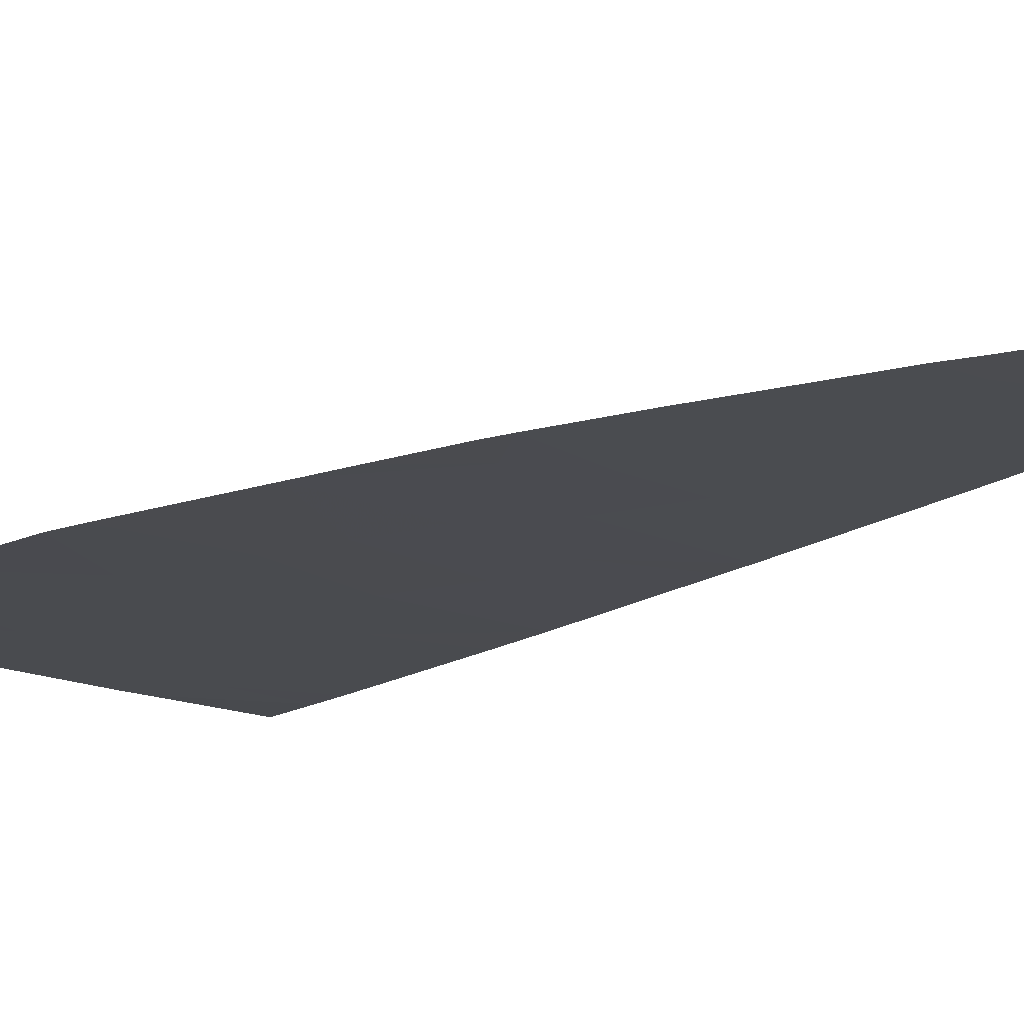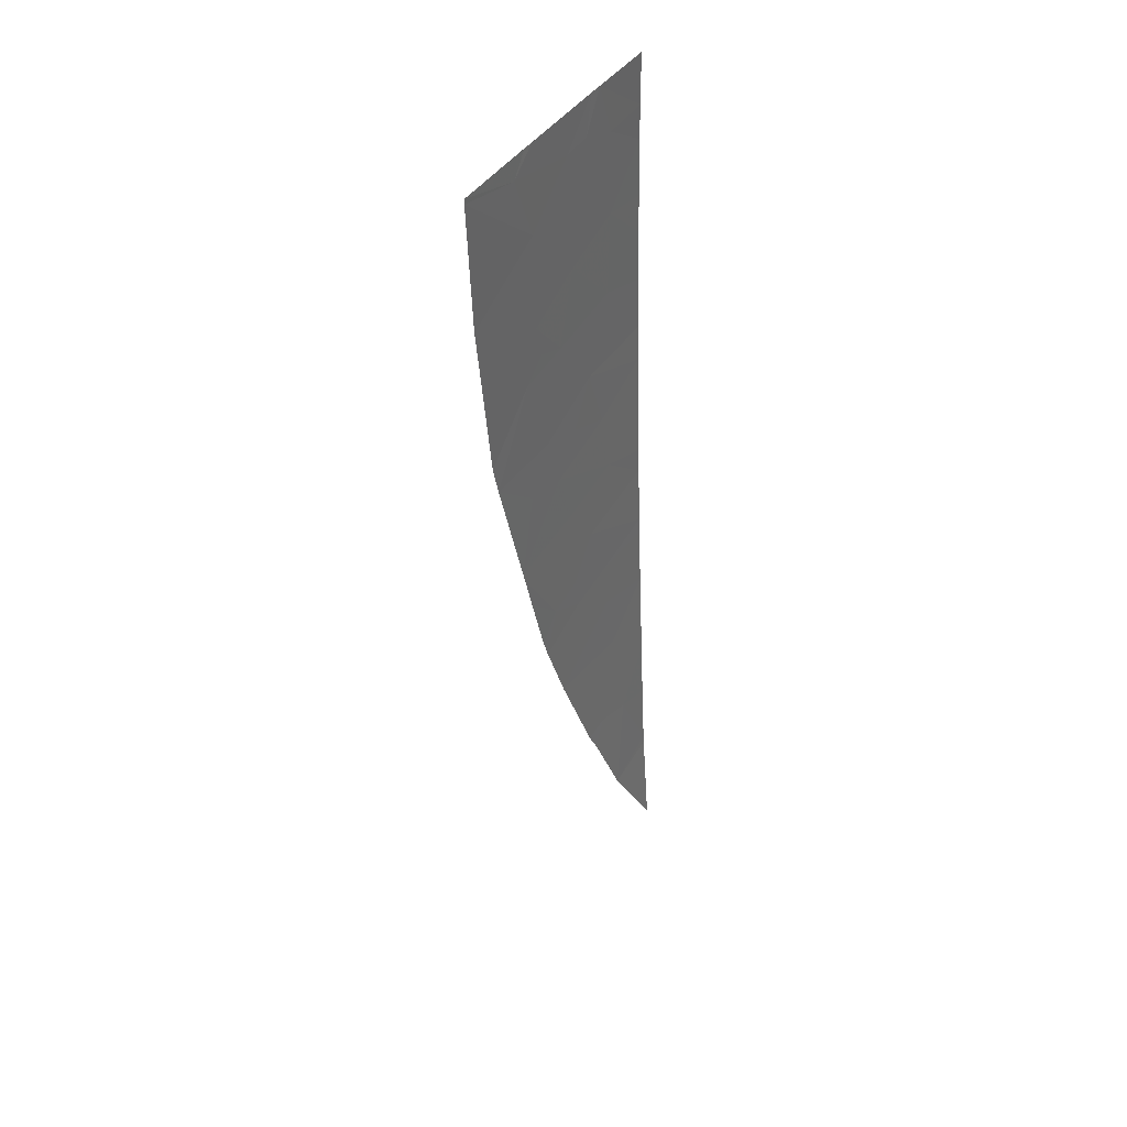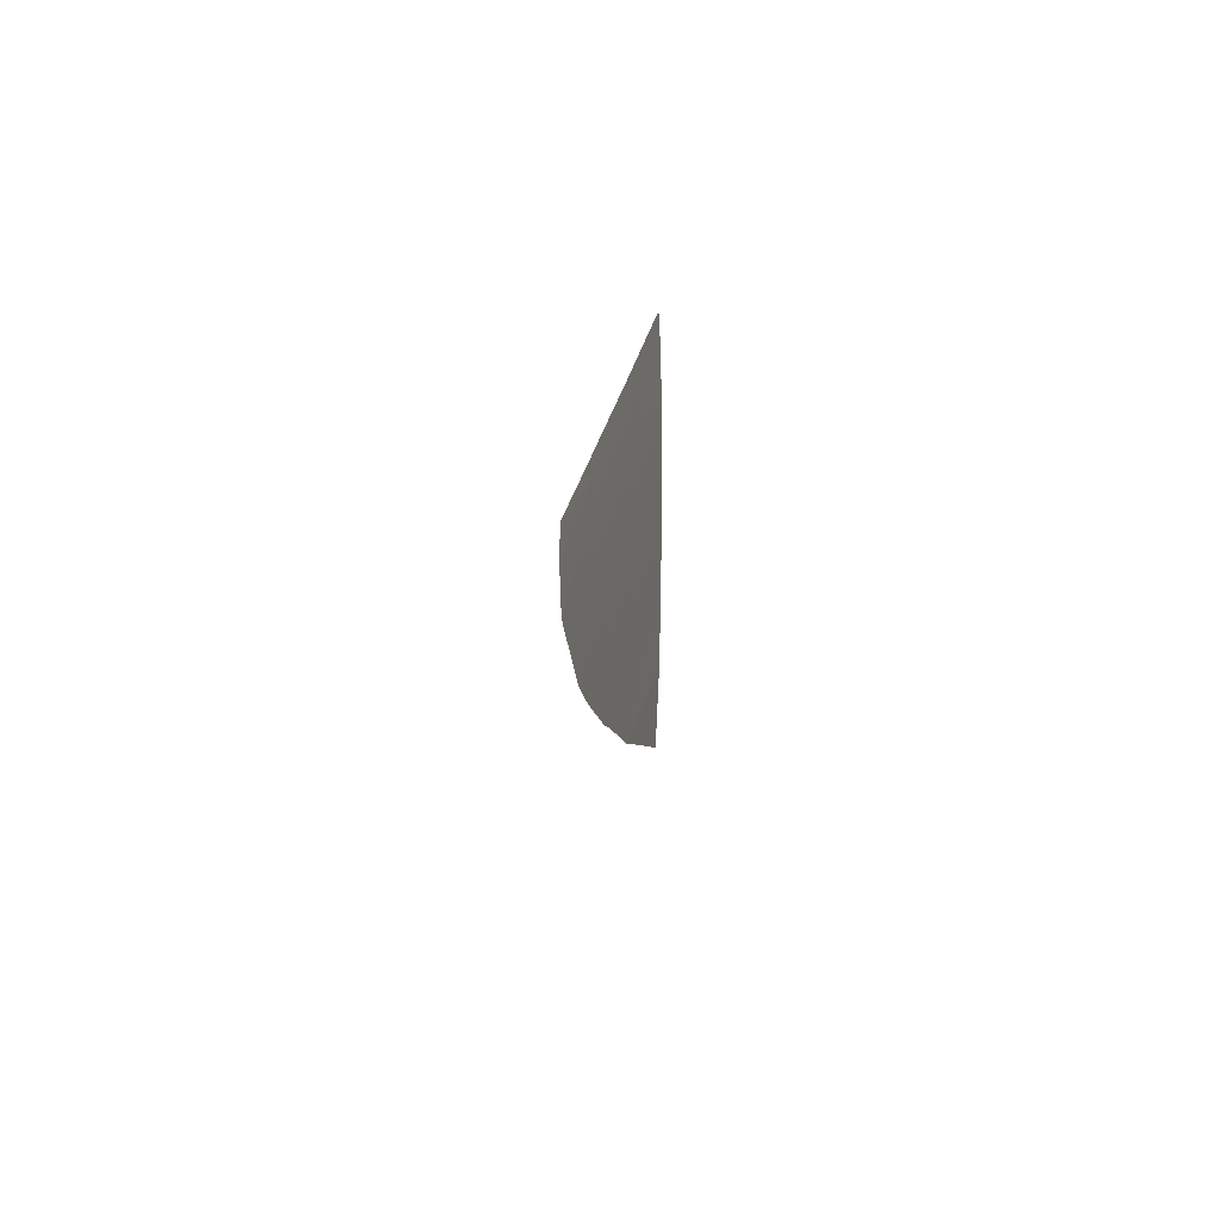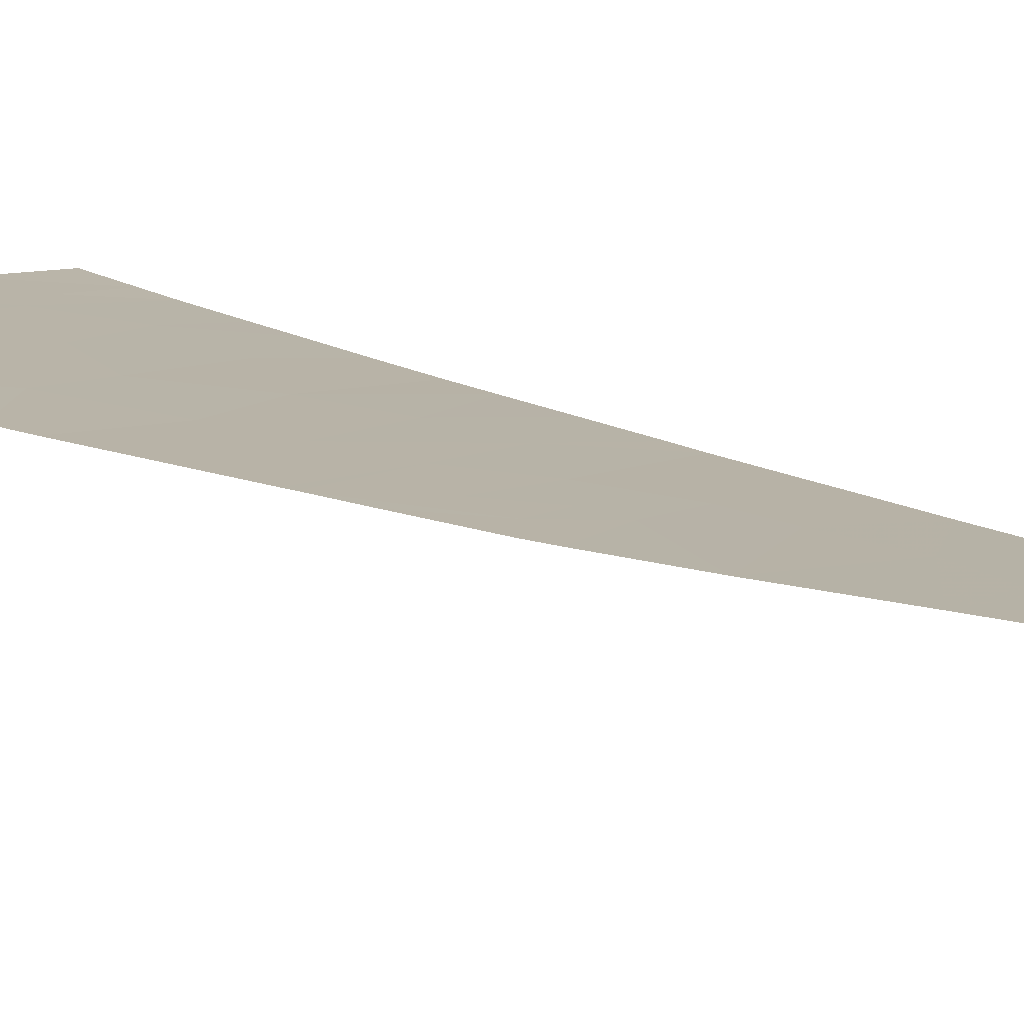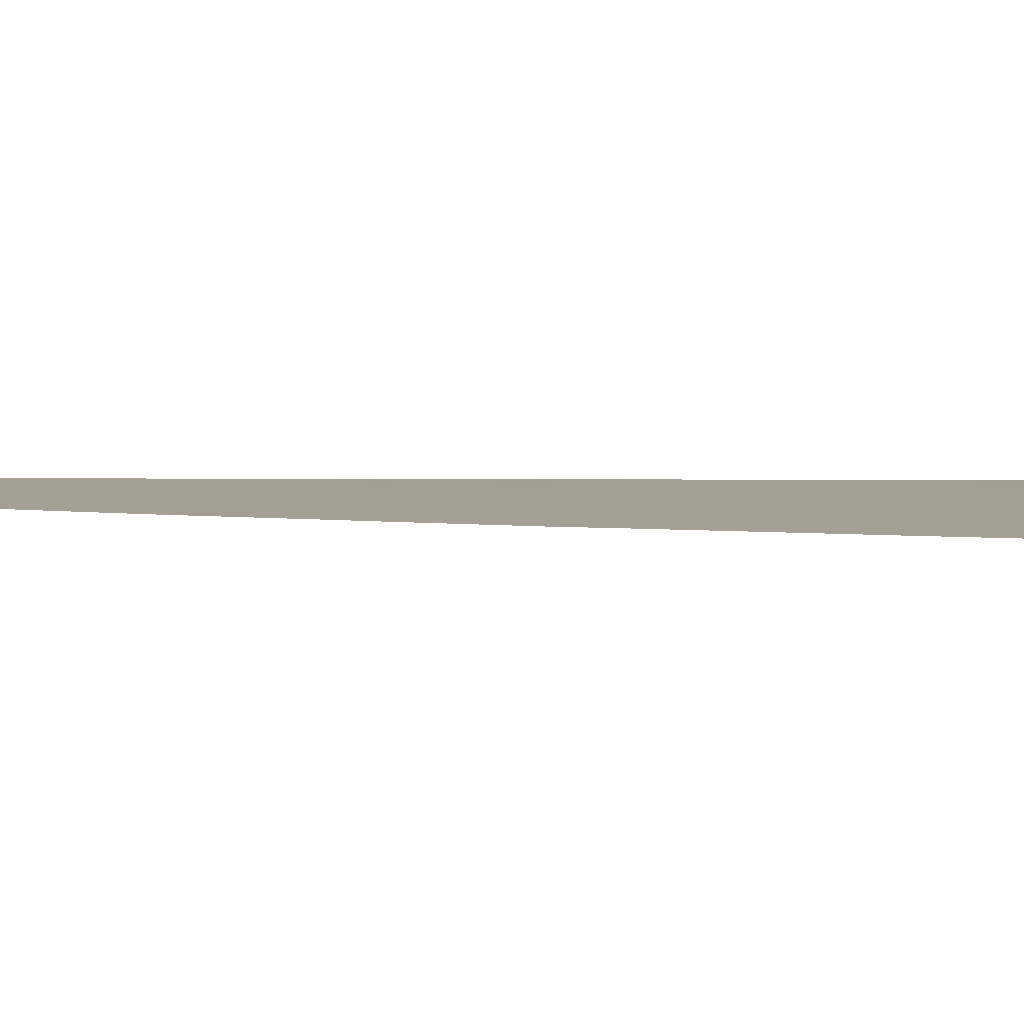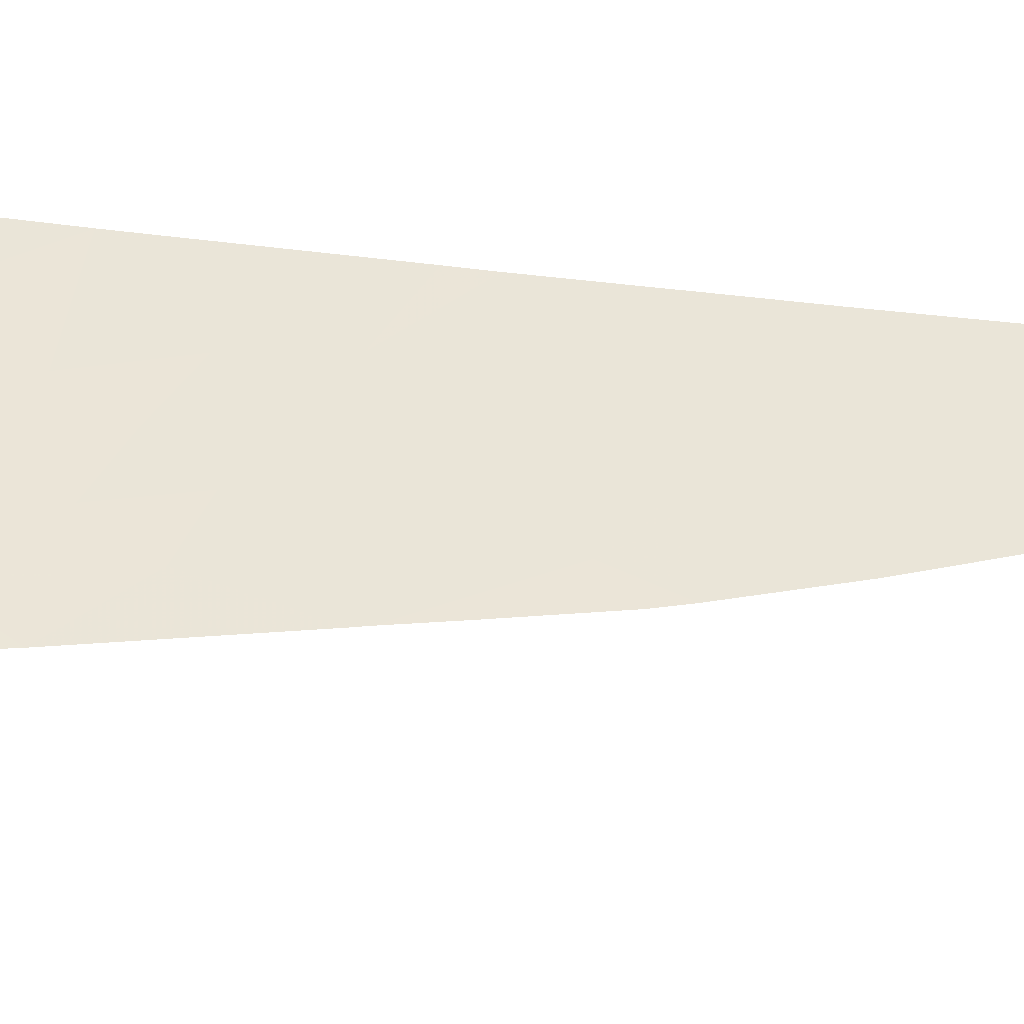
<metadata>
{"format":"obj","ext":"obj","renderer":"f3d","projection":"perspective","resolution":1024,"background":"white","views":[{"elev":-10.5,"azim":151.6,"up":"+Y"},{"elev":42.5,"azim":127.6,"up":"+Z"},{"elev":-63.6,"azim":-107.7,"up":"+Z"},{"elev":17.0,"azim":140.4,"up":"+Y"},{"elev":-0.2,"azim":-83.6,"up":"+Y"},{"elev":51.5,"azim":100.2,"up":"+Y"}]}
</metadata>
<code>
v -61.94 57.54 20.43
v -61.55 57.59 20.25
v -61.54 57.58 20.88
v -62.74 57.54 17.42
v -62.3 57.58 17.55
v -62.74 57.54 17.32
v -62.37 57.59 17.12
v -62.32 57.61 16.68
v -62.49 57.6 16.39
v -62.75 57.56 16.86
v -62.75 57.56 16.75
v -62.36 57.5 20.57
v -62.33 57.51 20.04
v -62.69 57.46 20.9
v -62.69 57.46 20.52
v -61.41 57.64 18.23
v -61.52 57.64 17.8
v -61.67 57.62 17.96
v -60.98 57.64 20.31
v -61.44 57.6 19.91
v -62.71 57.5 18.95
v -62.27 57.54 19.13
v -62.71 57.49 19.31
v -62.22 57.62 16.48
v -62.13 57.63 16.57
v -61.95 57.64 16.67
v -62.03 57.64 16.46
v -61.11 57.64 19.36
v -61.06 57.64 19.56
v -61.64 57.59 19.36
v -60.9 57.64 21.42
v -60.9 57.64 21.46
v -61.37 57.59 21.31
v -61.6 57.58 20.04
v -61.55 57.57 21.46
v -61.9 57.54 21.2
v -62.27 57.57 17.88
v -62.73 57.53 17.85
v -62.12 57.54 19.55
v -62.7 57.48 19.56
v -62.16 57.51 21.46
v -62.7 57.47 20.26
v -62.7 57.47 19.92
v -61.81 57.56 19.96
v -62.16 57.51 20.98
v -61.95 57.56 19.26
v -62.1 57.52 21.21
v -62.24 57.5 21.46
v -62.36 57.49 21.11
v -61.75 57.59 18.99
v -62.69 57.46 21.12
v -62.69 57.46 21.46
v -61.34 57.64 18.49
v -61.89 57.59 18.62
v -62.11 57.57 18.29
v -61.94 57.6 17.81
v -61.73 57.64 17.21
v -60.95 57.64 20.6
v -62.34 57.54 18.71
v -61.57 57.64 17.66
v -62.72 57.51 18.57
v -62.73 57.52 17.97
v -62.72 57.51 18.4
v -61.33 57.64 18.55
v -62.76 57.58 16.3
v -62.77 57.6 15.81
v -61.91 57.6 18.02
v -62.79 57.63 15.22
v -62.62 57.64 15.29
v -62.79 57.63 15.21
v -61.71 57.61 18.25
v -61.48 57.58 21.46
v -62.7 57.64 15.14
v -62.8 57.64 14.97
v -62.11 57.64 16.3
v -62.39 57.64 15.69
v -62.77 57.6 15.75
v -61.46 57.62 19.06
f 2 1 3
f 4 5 7
f 7 6 4
f 8 9 11
f 11 10 8
f 6 7 10
f 13 12 1
f 14 12 15
f 16 17 18
f 2 19 20
f 22 21 23
f 24 8 25
f 8 26 25
f 26 27 25
f 29 28 20
f 28 30 20
f 32 31 33
f 31 3 33
f 34 2 20
f 36 35 33
f 33 3 36
f 37 5 38
f 39 22 23
f 23 40 39
f 35 36 41
f 42 13 43
f 13 44 39
f 45 12 14
f 39 46 22
f 13 42 12
f 42 15 12
f 38 5 4
f 36 47 41
f 47 48 41
f 45 14 49
f 46 50 22
f 47 45 49
f 49 48 47
f 14 51 49
f 51 48 49
f 51 52 48
f 45 47 36
f 54 53 55
f 37 56 5
f 43 13 40
f 13 39 40
f 5 57 7
f 58 19 2
f 2 3 58
f 22 50 59
f 50 54 59
f 21 22 59
f 56 60 57
f 57 5 56
f 21 59 61
f 55 62 63
f 59 54 55
f 54 50 64
f 64 53 54
f 65 9 66
f 9 65 11
f 37 38 62
f 62 55 37
f 56 37 67
f 37 55 67
f 24 9 8
f 68 69 70
f 61 59 63
f 59 55 63
f 7 8 10
f 57 26 7
f 26 8 7
f 55 53 71
f 60 56 18
f 72 32 33
f 56 67 18
f 70 73 74
f 24 27 75
f 9 24 75
f 66 9 76
f 9 75 76
f 66 76 77
f 39 44 30
f 44 20 30
f 28 64 78
f 31 58 3
f 35 72 33
f 44 34 20
f 34 44 2
f 12 45 1
f 45 3 1
f 27 24 25
f 45 36 3
f 50 46 30
f 44 13 1
f 1 2 44
f 67 55 71
f 71 18 67
f 53 16 18
f 18 71 53
f 73 70 69
f 77 76 69
f 69 68 77
f 46 39 30
f 19 29 20
f 64 50 78
f 50 30 78
f 30 28 78
f 17 60 18

</code>
